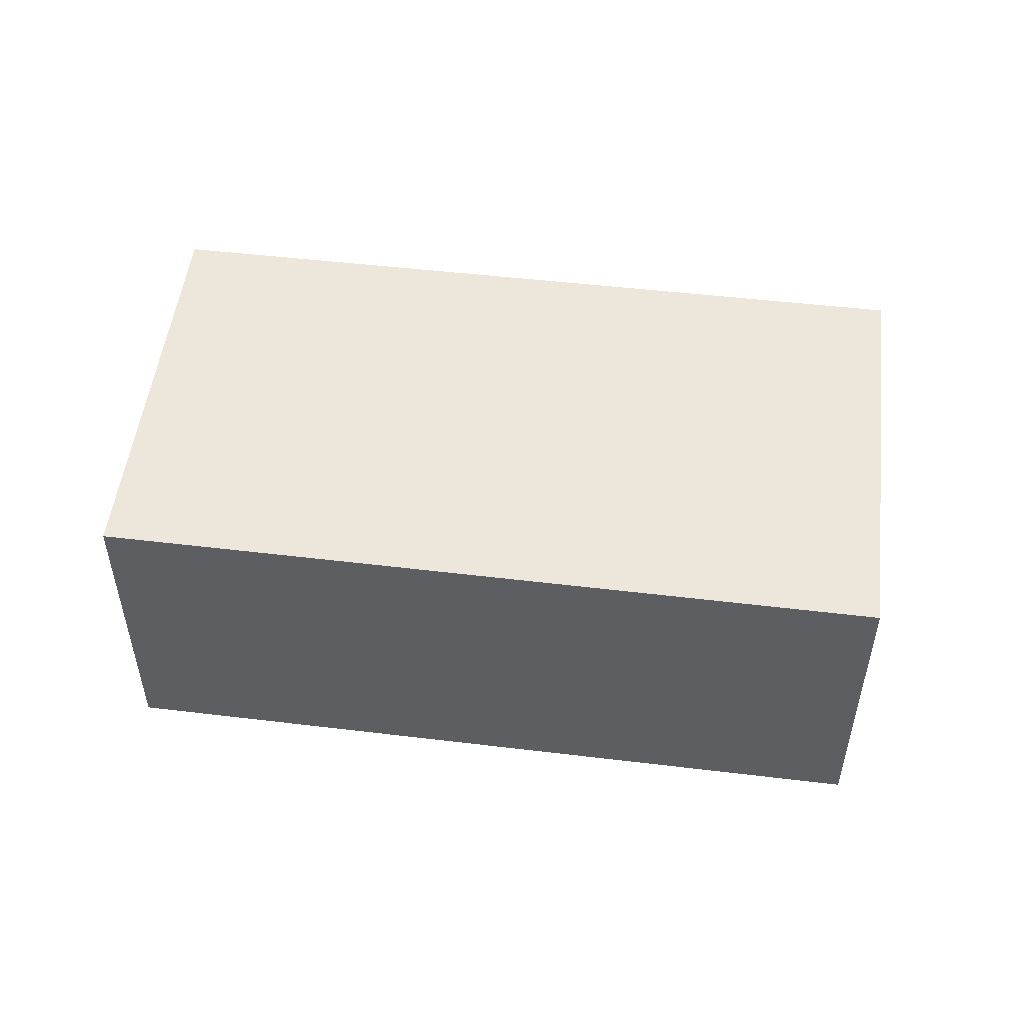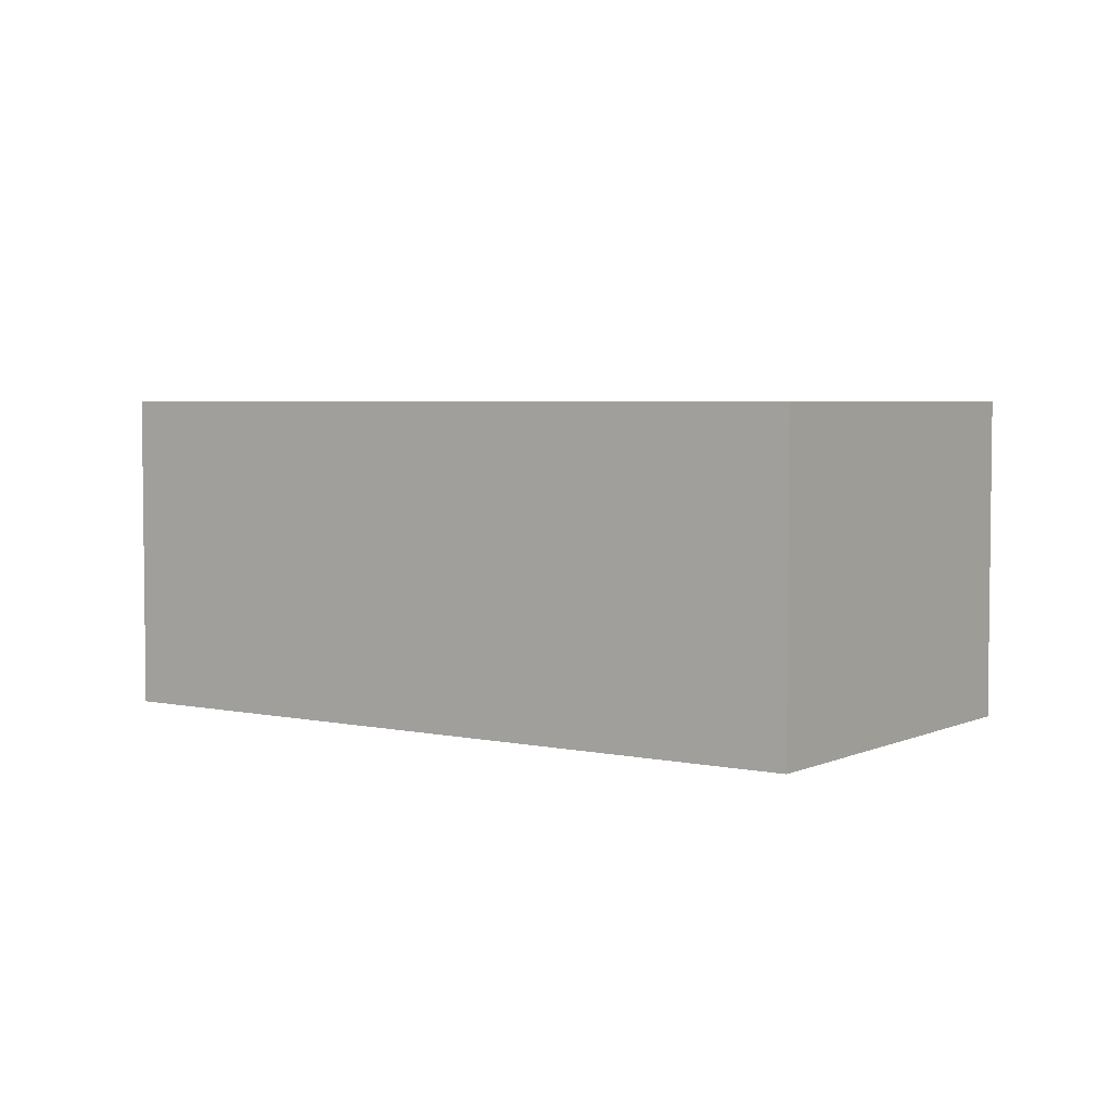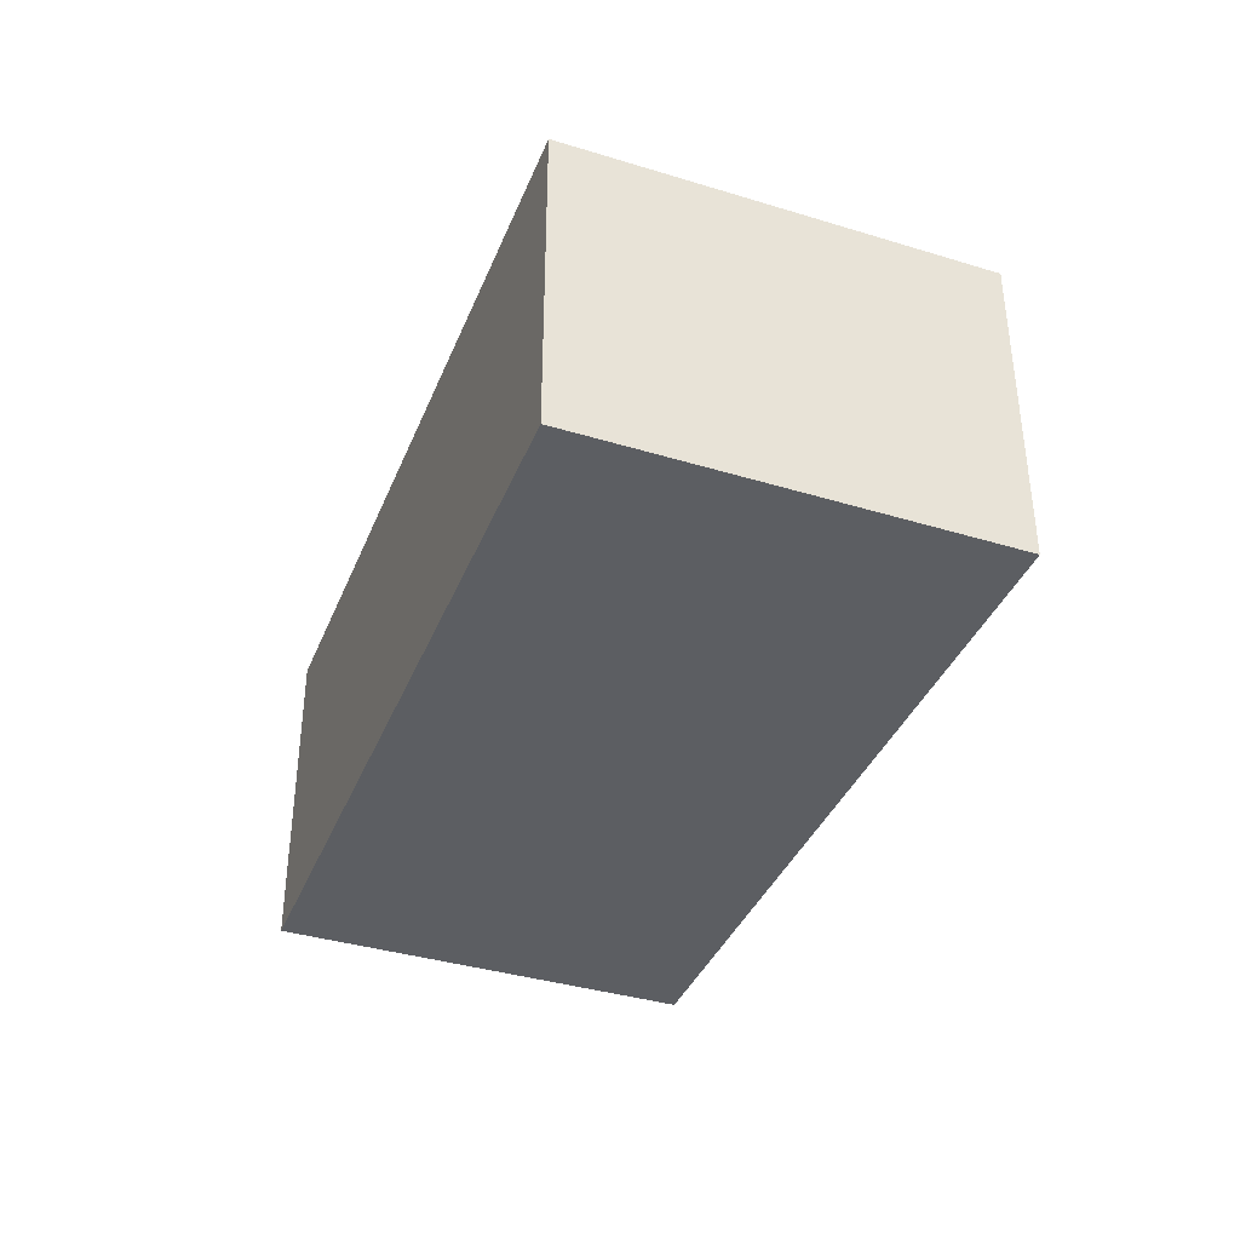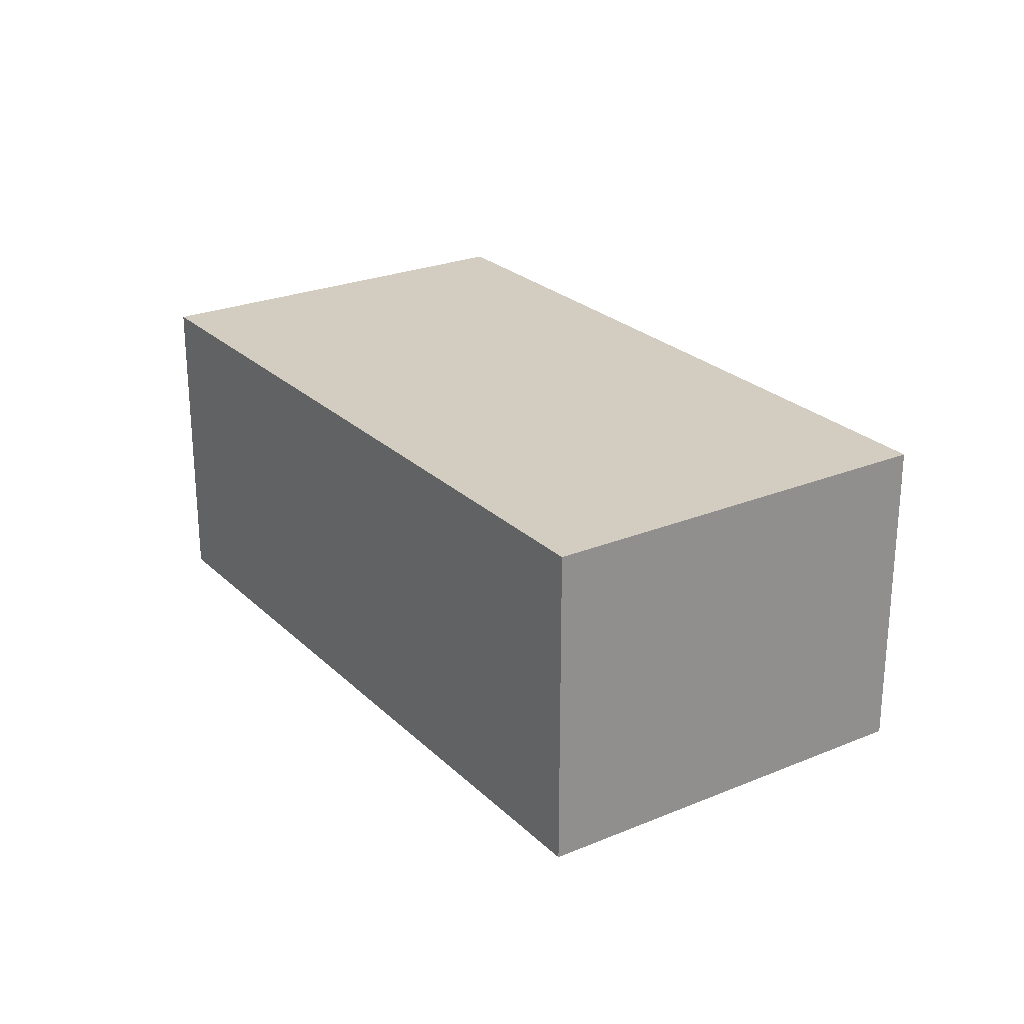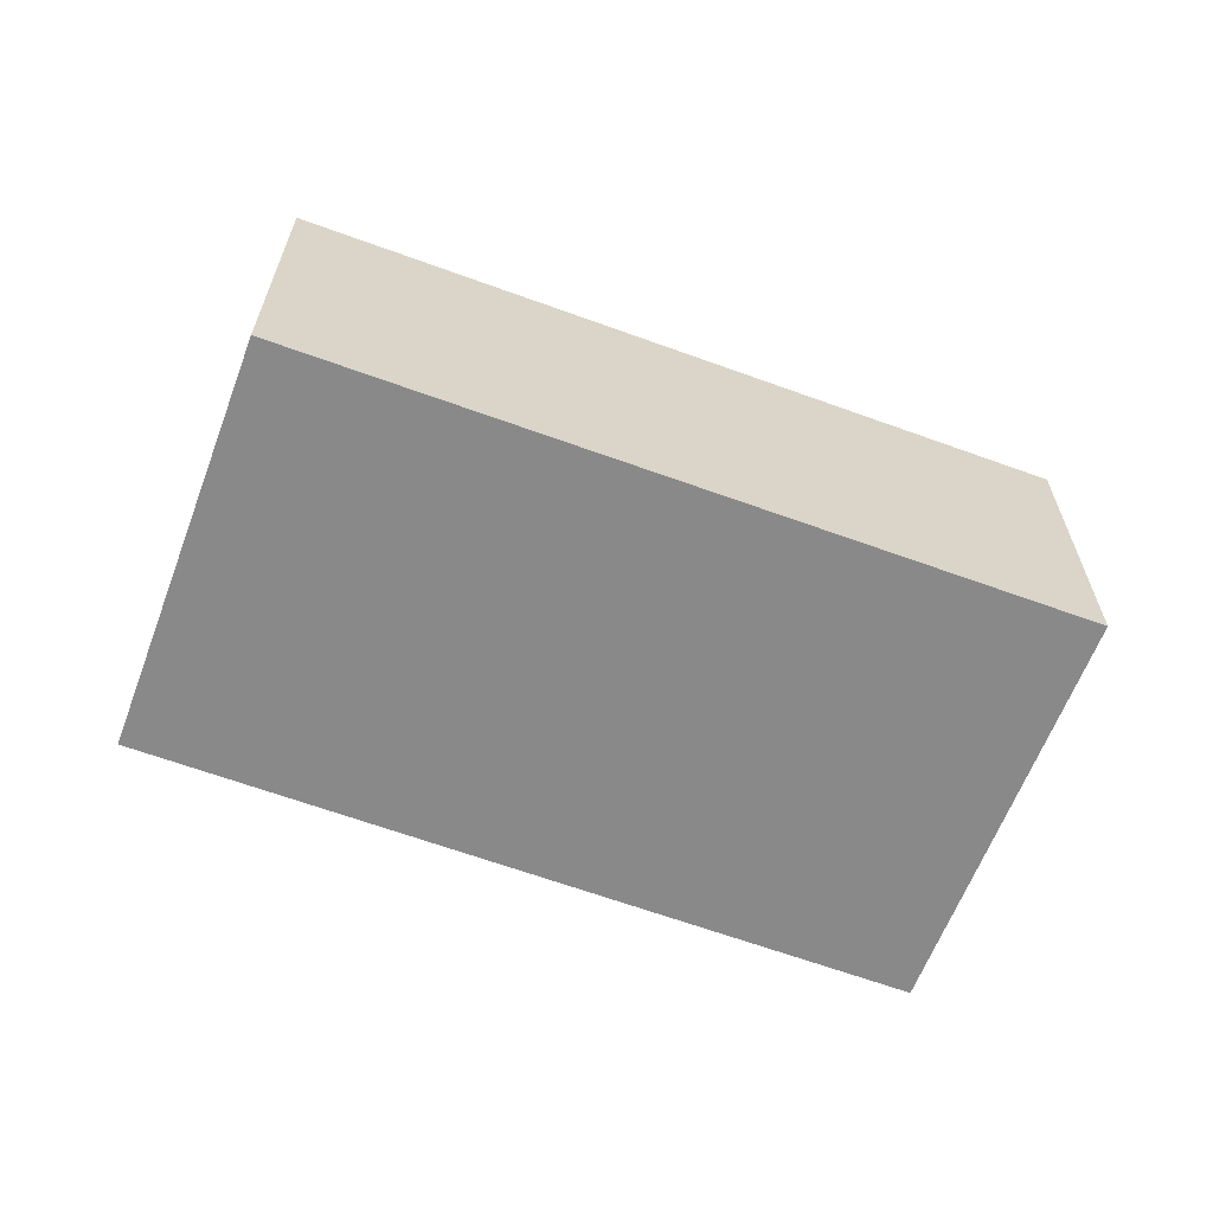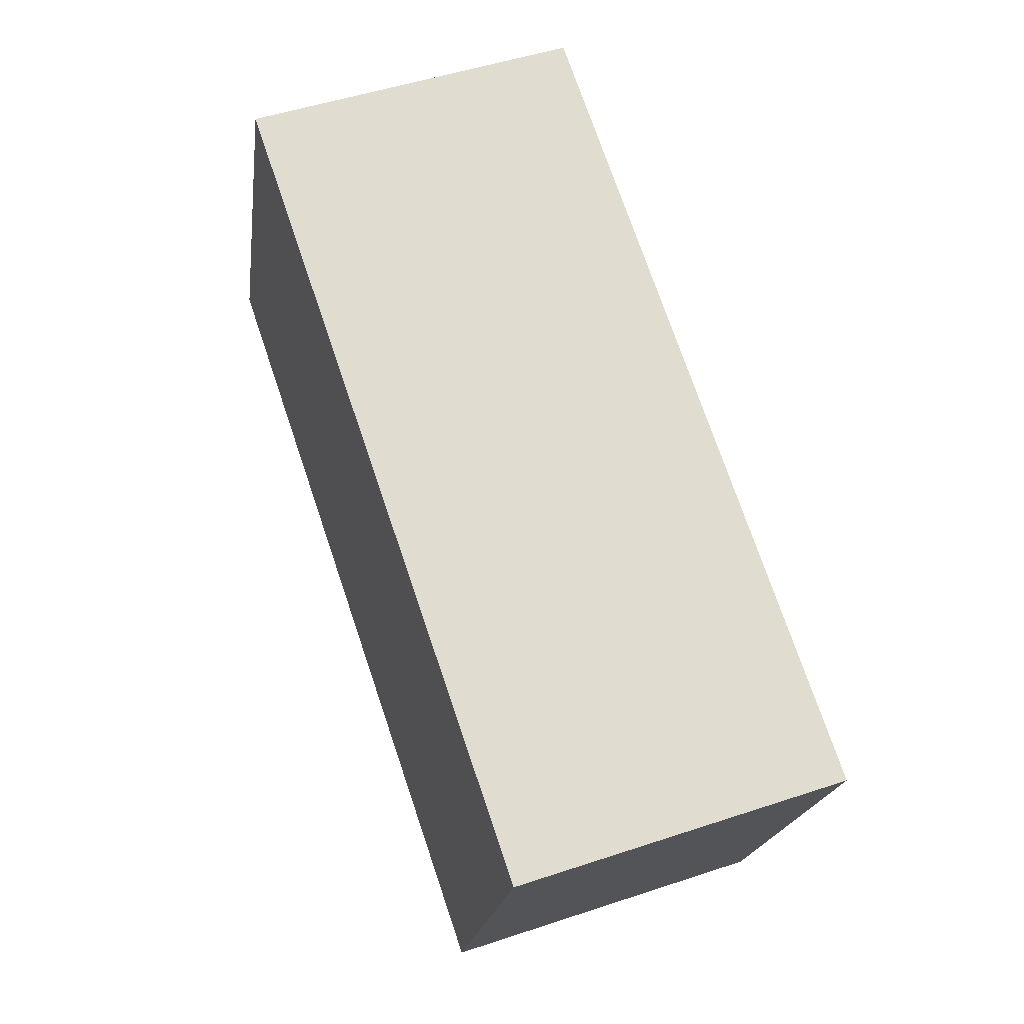
<metadata>
{"format":"obj","ext":"obj","renderer":"f3d","projection":"perspective","resolution":1024,"background":"white","views":[{"elev":51.7,"azim":28.8,"up":"+Y"},{"elev":4.1,"azim":-123.0,"up":"+Y"},{"elev":-38.1,"azim":90.8,"up":"+Y"},{"elev":24.8,"azim":-102.2,"up":"+Y"},{"elev":-63.2,"azim":1.1,"up":"+Y"},{"elev":50.1,"azim":69.9,"up":"+Z"}]}
</metadata>
<code>
v  5.219 2.303 -2.072
v  1.11 2.303 2.791
v  6.357 2.303 0.74
v  0 2.303 1.41e-16
v  6.357 -4.531e-17 0.74
v  5.219 1.269e-16 -2.072
v  0 0 0
v  1.11 -1.709e-16 2.791
g defaultobject
f 1 2 3
f 2 1 4
f 5 1 3
f 1 5 6
f 6 4 1
f 4 6 7
f 7 2 4
f 2 7 8
f 8 3 2
f 3 8 5
f 8 6 5
f 6 8 7

</code>
